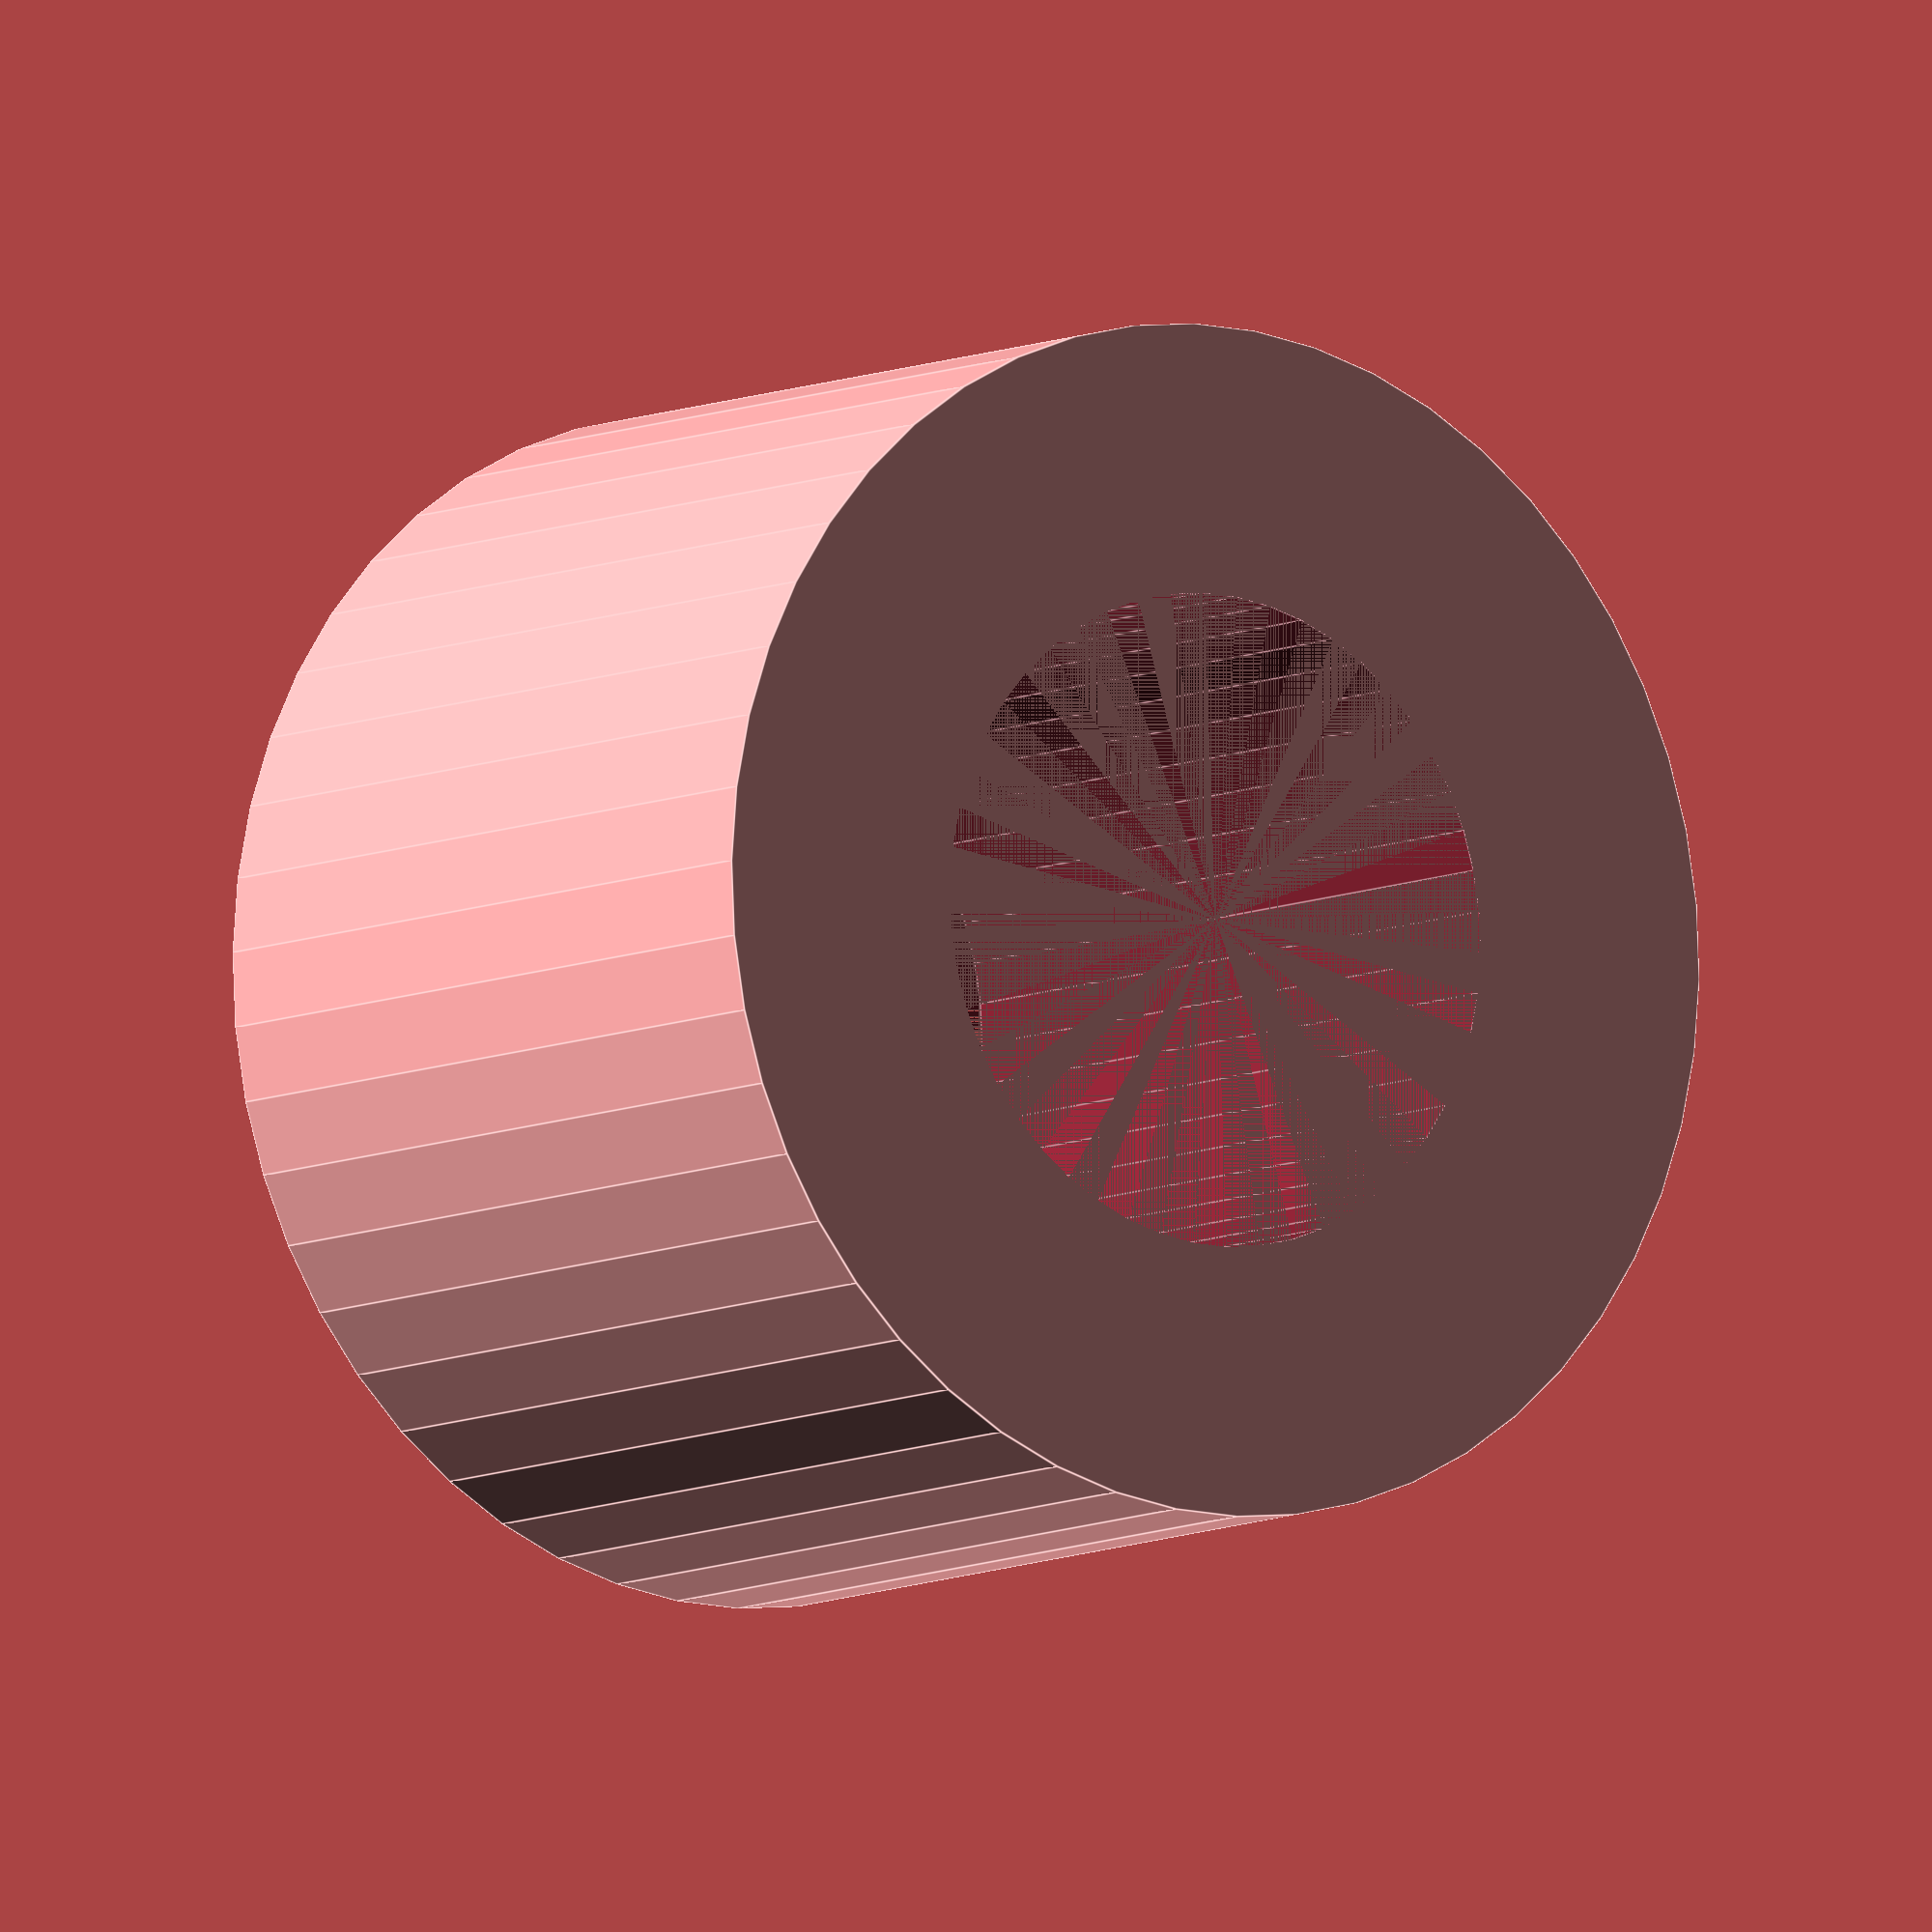
<openscad>
// Outer diameter in millimeters - use 57 for standard hose connection for 2 1/4" shop vac
outer = 57;
// Inner diameter in millimeters - use 31.25 for the tapered connector on a 1 1/4" shop vac
inner = 31.25;
// Length of adapter in millimeters
length = 40;

difference() {
cylinder( h=length, r=outer/2, center=false, $fn=50 );
cylinder( h=length, r=inner/2, center=false, $fn=50 );
}

</openscad>
<views>
elev=7.8 azim=339.5 roll=323.7 proj=o view=edges
</views>
